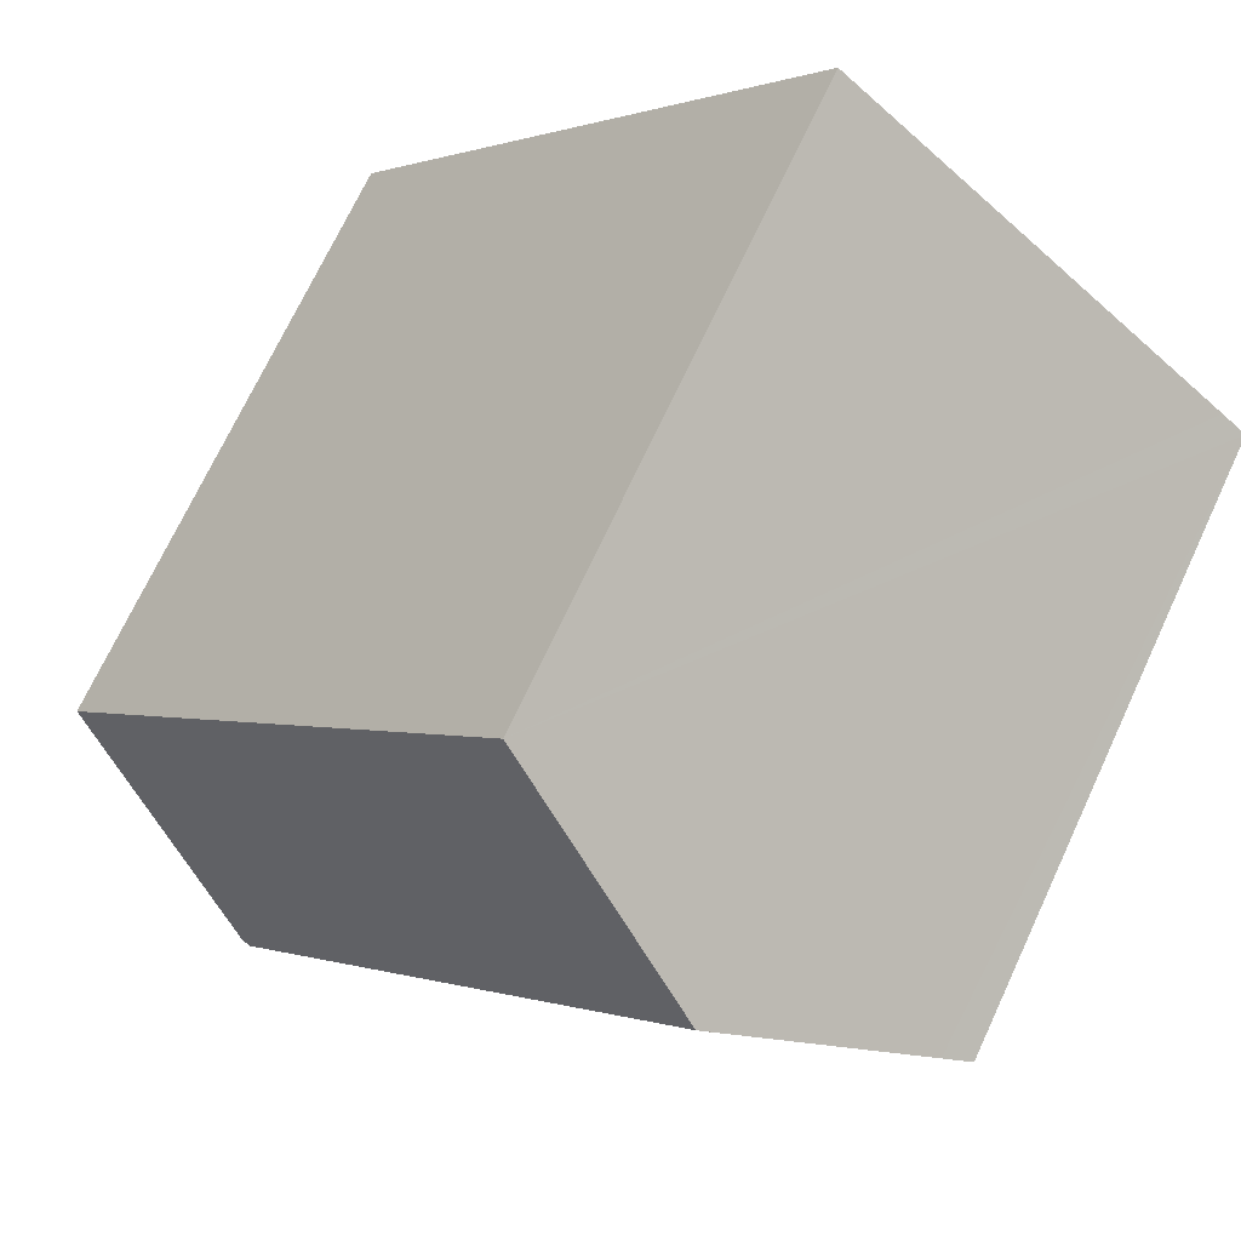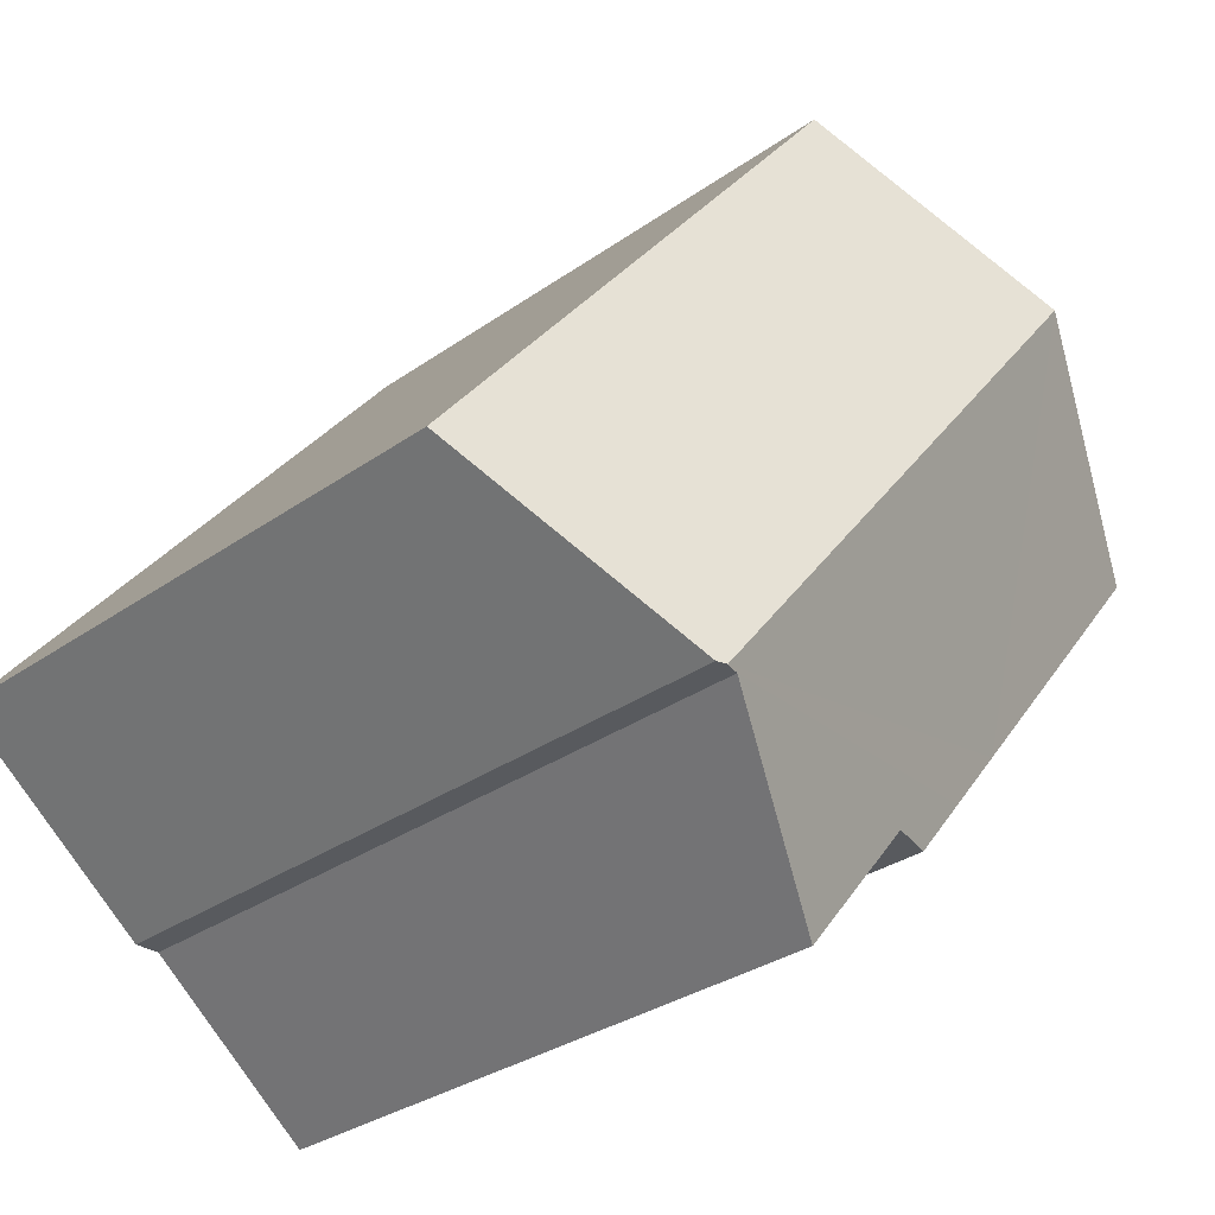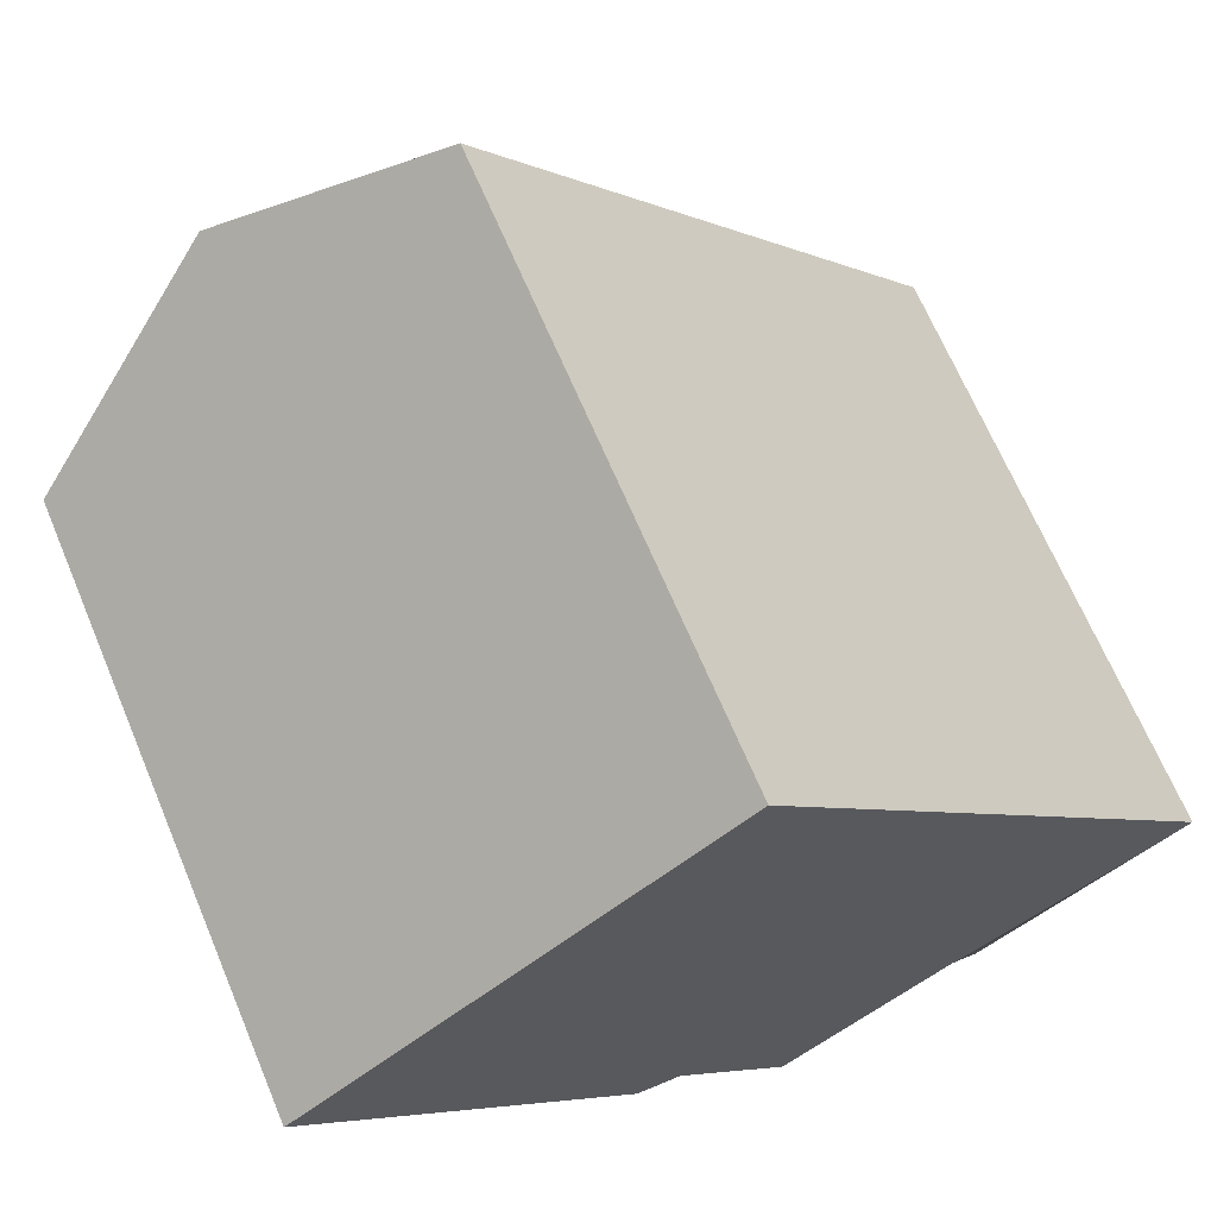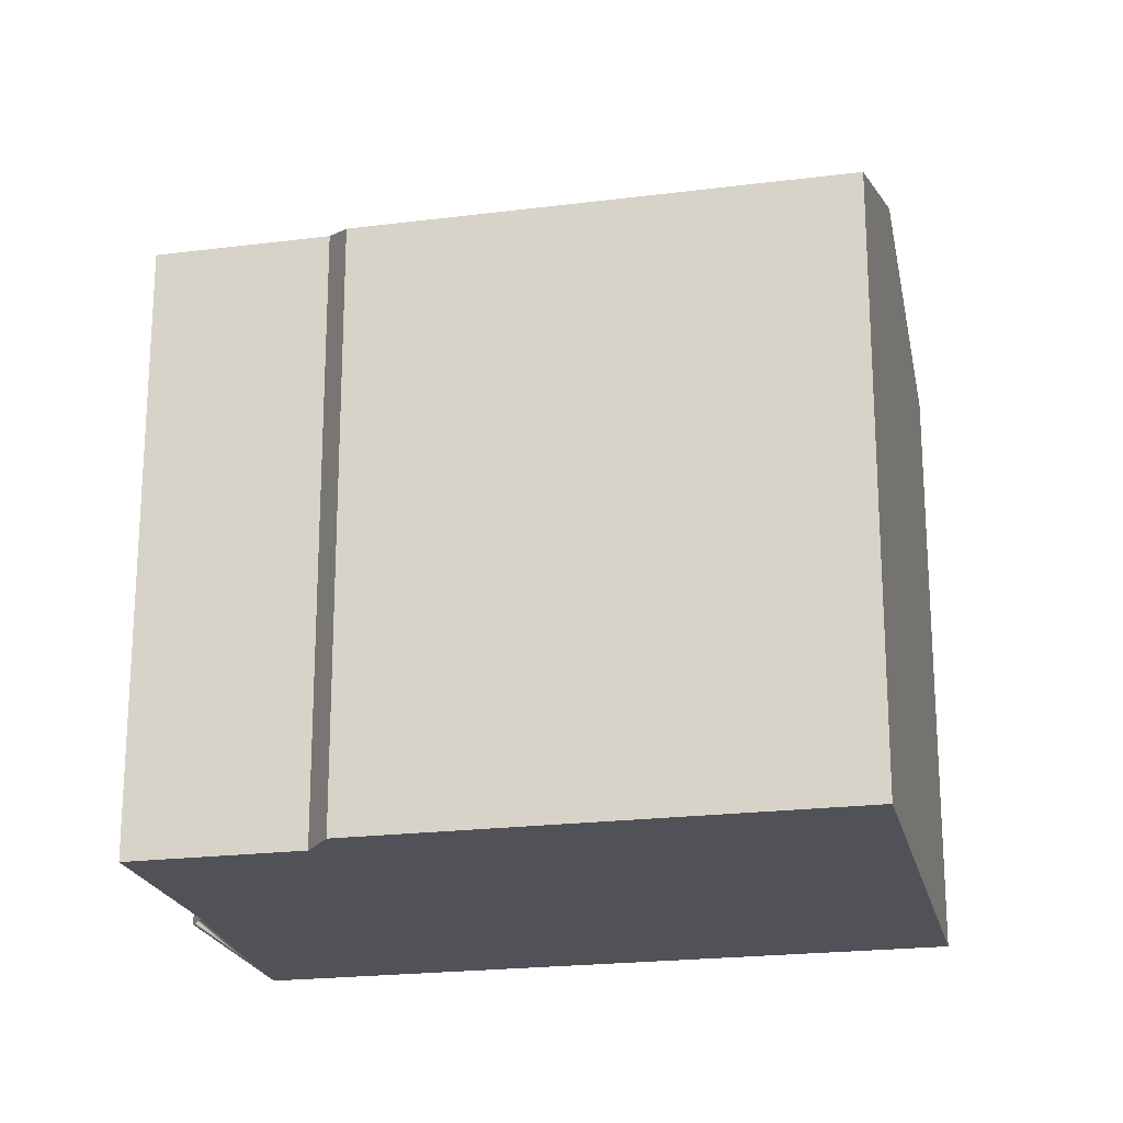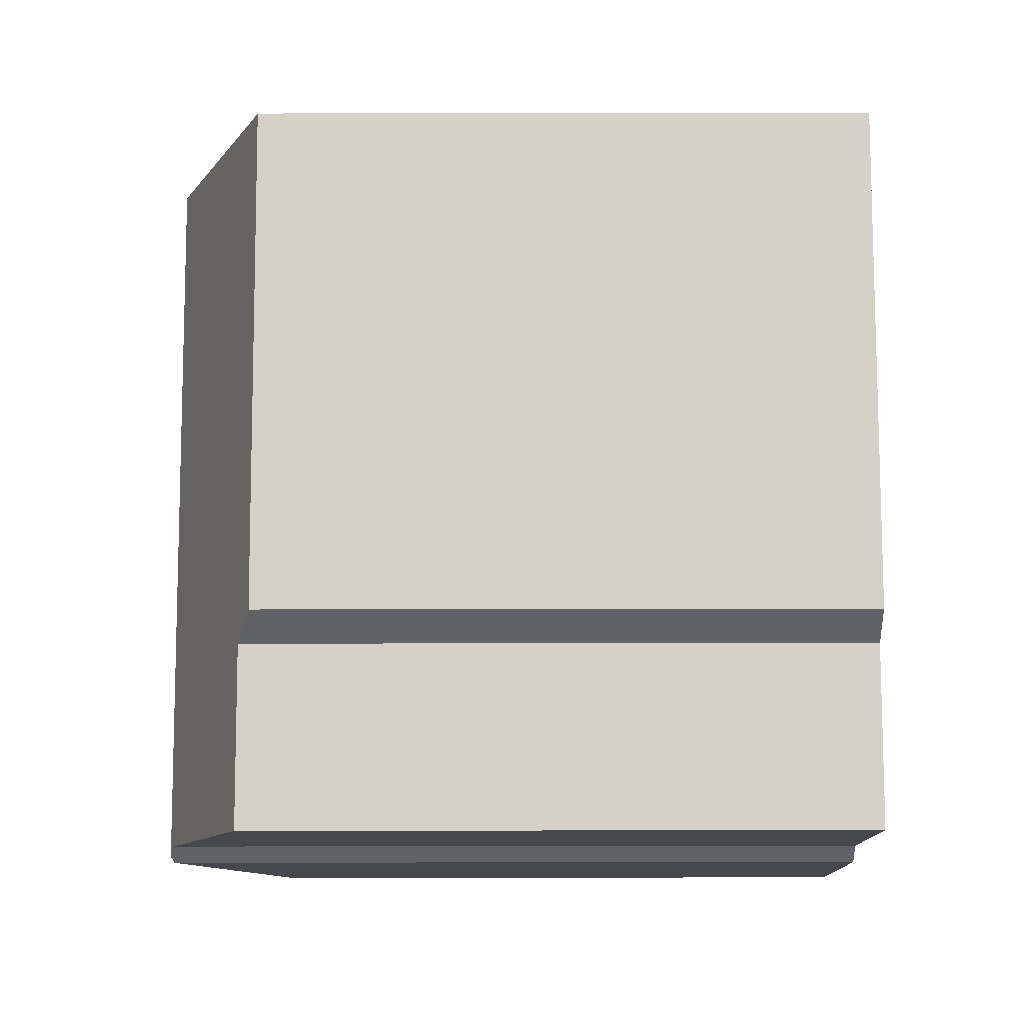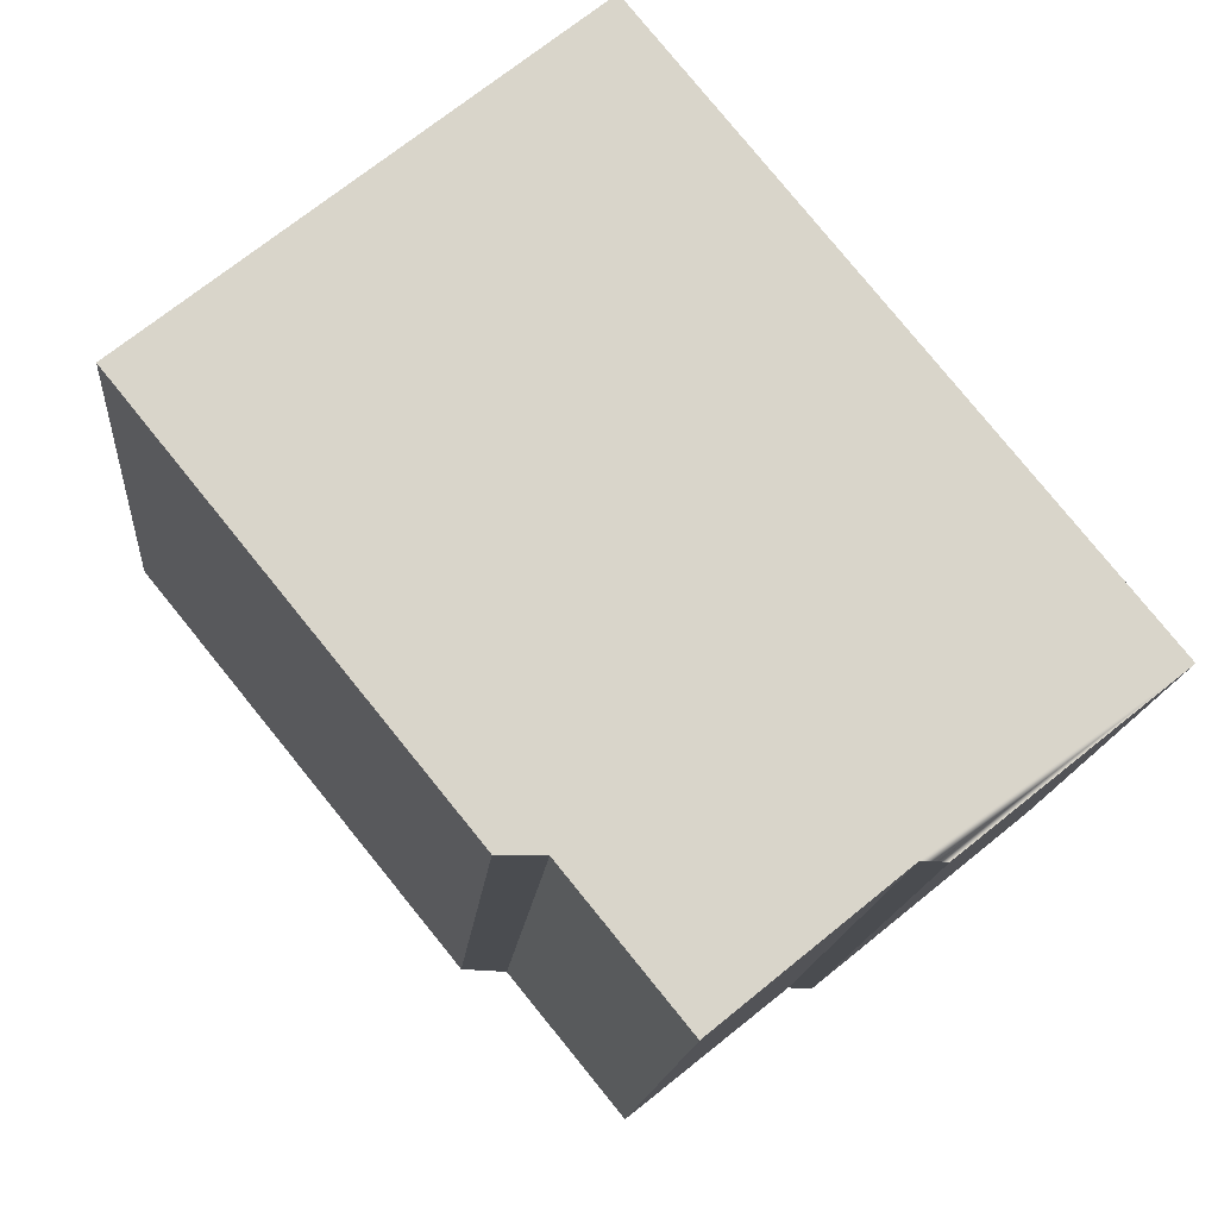
<metadata>
{"format":"obj","ext":"obj","renderer":"f3d","projection":"perspective","resolution":1024,"background":"white","views":[{"elev":71.2,"azim":-155.0,"up":"+Z"},{"elev":-30.6,"azim":135.6,"up":"+Z"},{"elev":67.2,"azim":-22.8,"up":"+Z"},{"elev":-21.4,"azim":-116.5,"up":"+Y"},{"elev":-50.5,"azim":-89.9,"up":"+Z"},{"elev":-15.0,"azim":-4.9,"up":"+Z"}]}
</metadata>
<code>
v  9.523 14.04 7.749
v  15.23 16.44 -8.946
v  4.755 16.44 3.869
v  20.11 14.04 -5.201
v  15.45 16.37 -8.946
v  0.596 14.34 0.484
v  4.927 14.04 -6.055
v  0 14.04 8.599e-16
v  6.144 14.04 -7.55
v  14.88 16.34 -8.946
v  7.28 14.03 -8.946
v  8.301 14.34 -8.946
v  10.93 14.34 -12.17
v  15.45 5.478e-16 -8.946
v  14.88 5.478e-16 -8.946
v  15.23 5.478e-16 -8.946
v  8.301 5.478e-16 -8.946
v  7.28 5.478e-16 -8.946
v  10.93 7.45e-16 -12.17
v  20.11 3.185e-16 -5.201
v  0 0 0
v  4.927 3.708e-16 -6.055
v  6.144 4.623e-16 -7.55
v  0.596 -2.964e-17 0.484
v  4.755 -2.369e-16 3.869
v  9.523 -4.745e-16 7.749
g defaultobject
f 1 2 3
f 2 1 4
f 2 4 5
f 6 7 8
f 7 6 3
f 7 3 2
f 7 2 9
f 9 2 10
f 9 10 11
f 11 10 12
f 12 10 13
f 5 10 2
f 10 5 14
f 10 14 15
f 15 14 16
f 17 11 12
f 11 17 18
f 15 13 10
f 13 15 19
f 4 14 5
f 14 4 20
f 19 12 13
f 12 19 17
f 18 9 11
f 9 18 7
f 7 18 8
f 8 18 21
f 21 18 22
f 22 18 23
f 21 6 8
f 6 21 3
f 3 21 1
f 1 21 24
f 1 24 25
f 1 25 26
f 26 4 1
f 4 26 20
f 22 24 21
f 24 22 25
f 25 22 26
f 26 22 20
f 20 22 23
f 20 23 18
f 20 18 17
f 20 17 15
f 15 17 19
f 20 15 16
f 20 16 14

</code>
